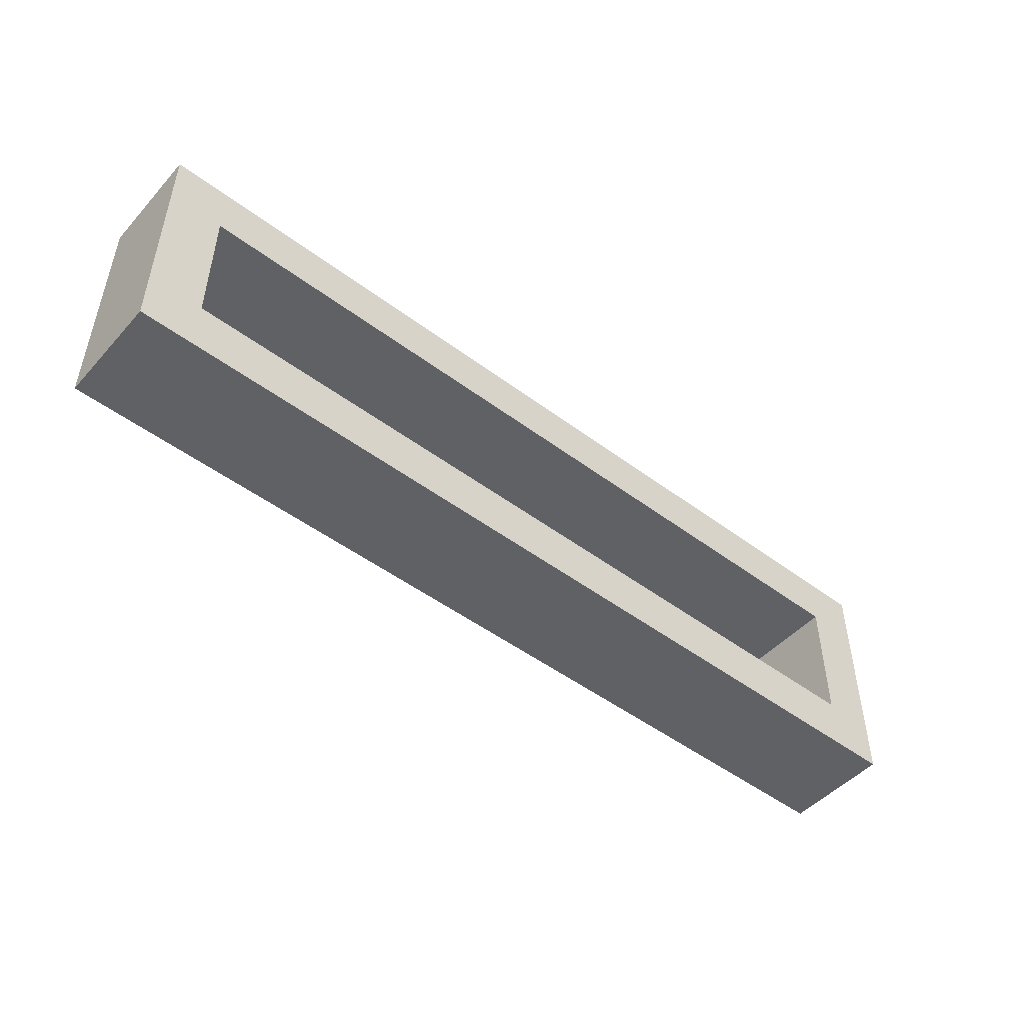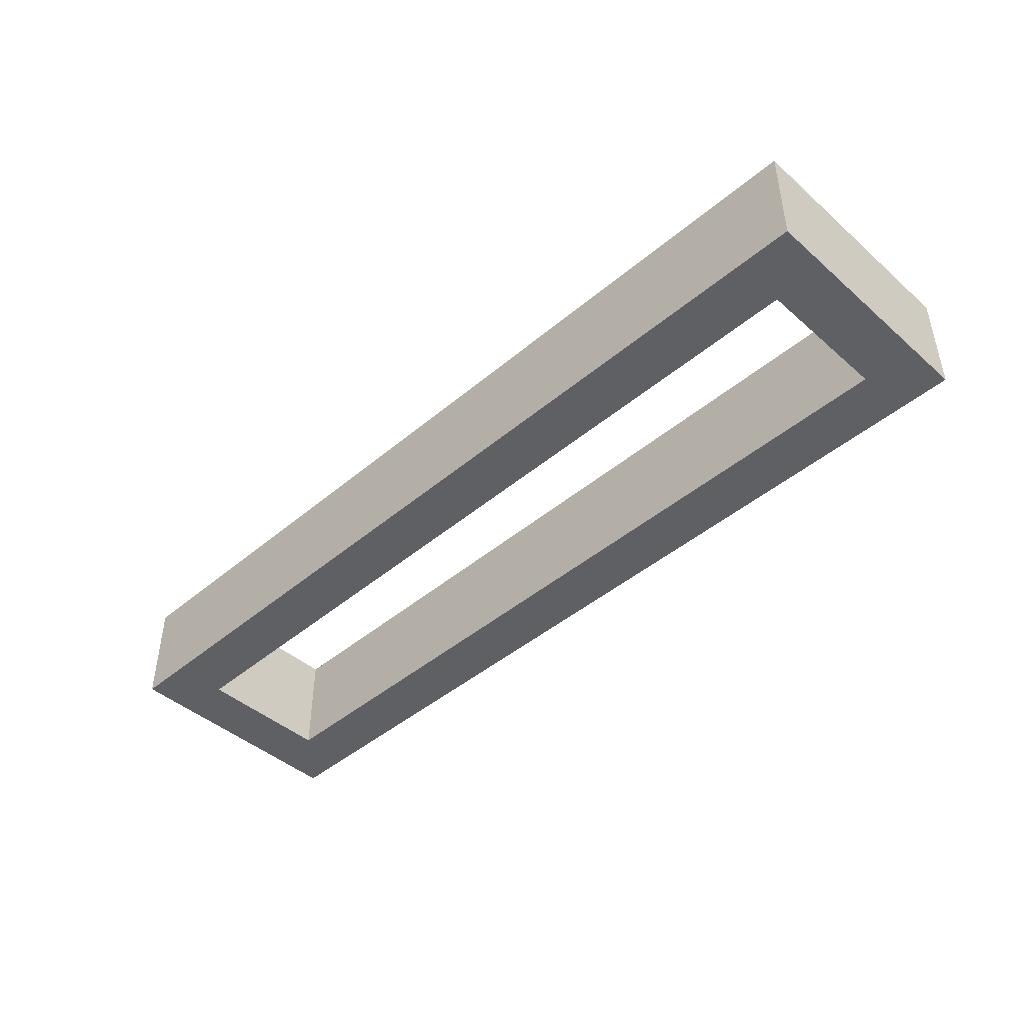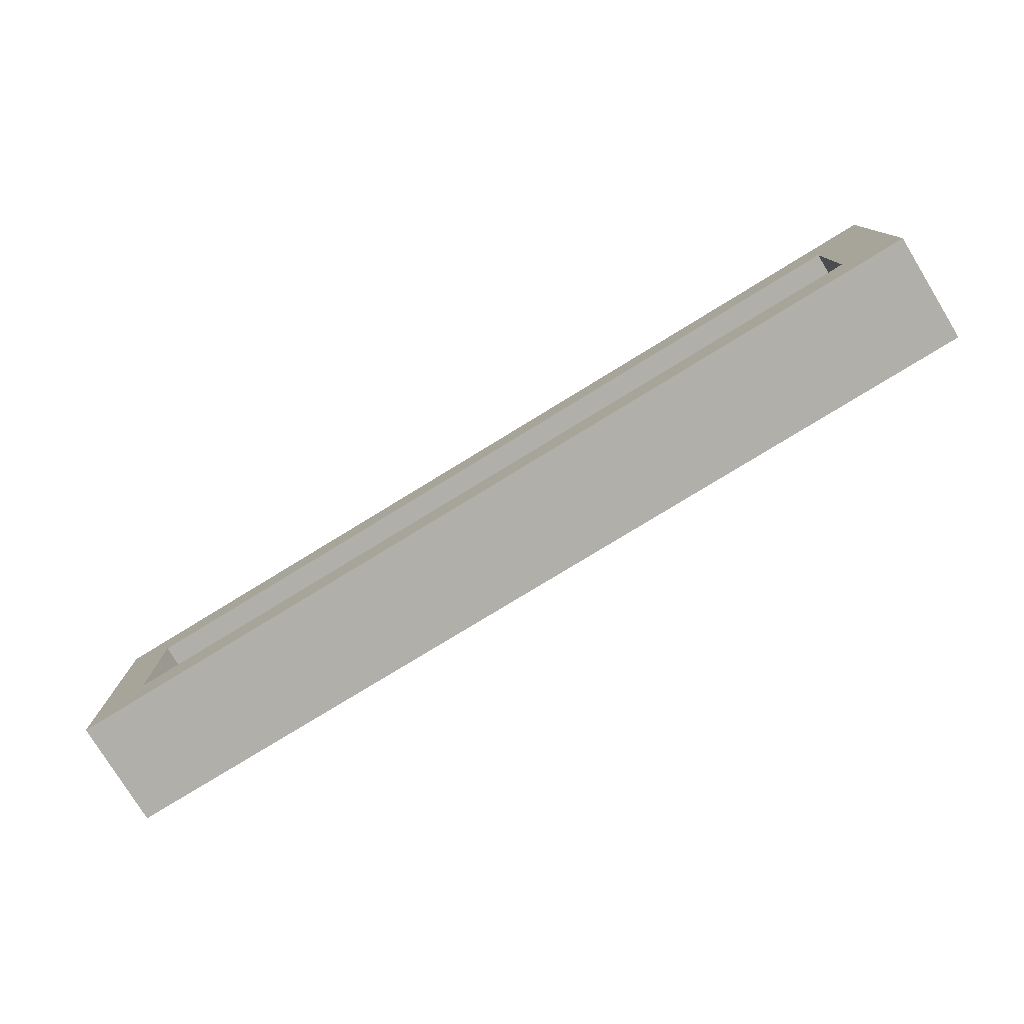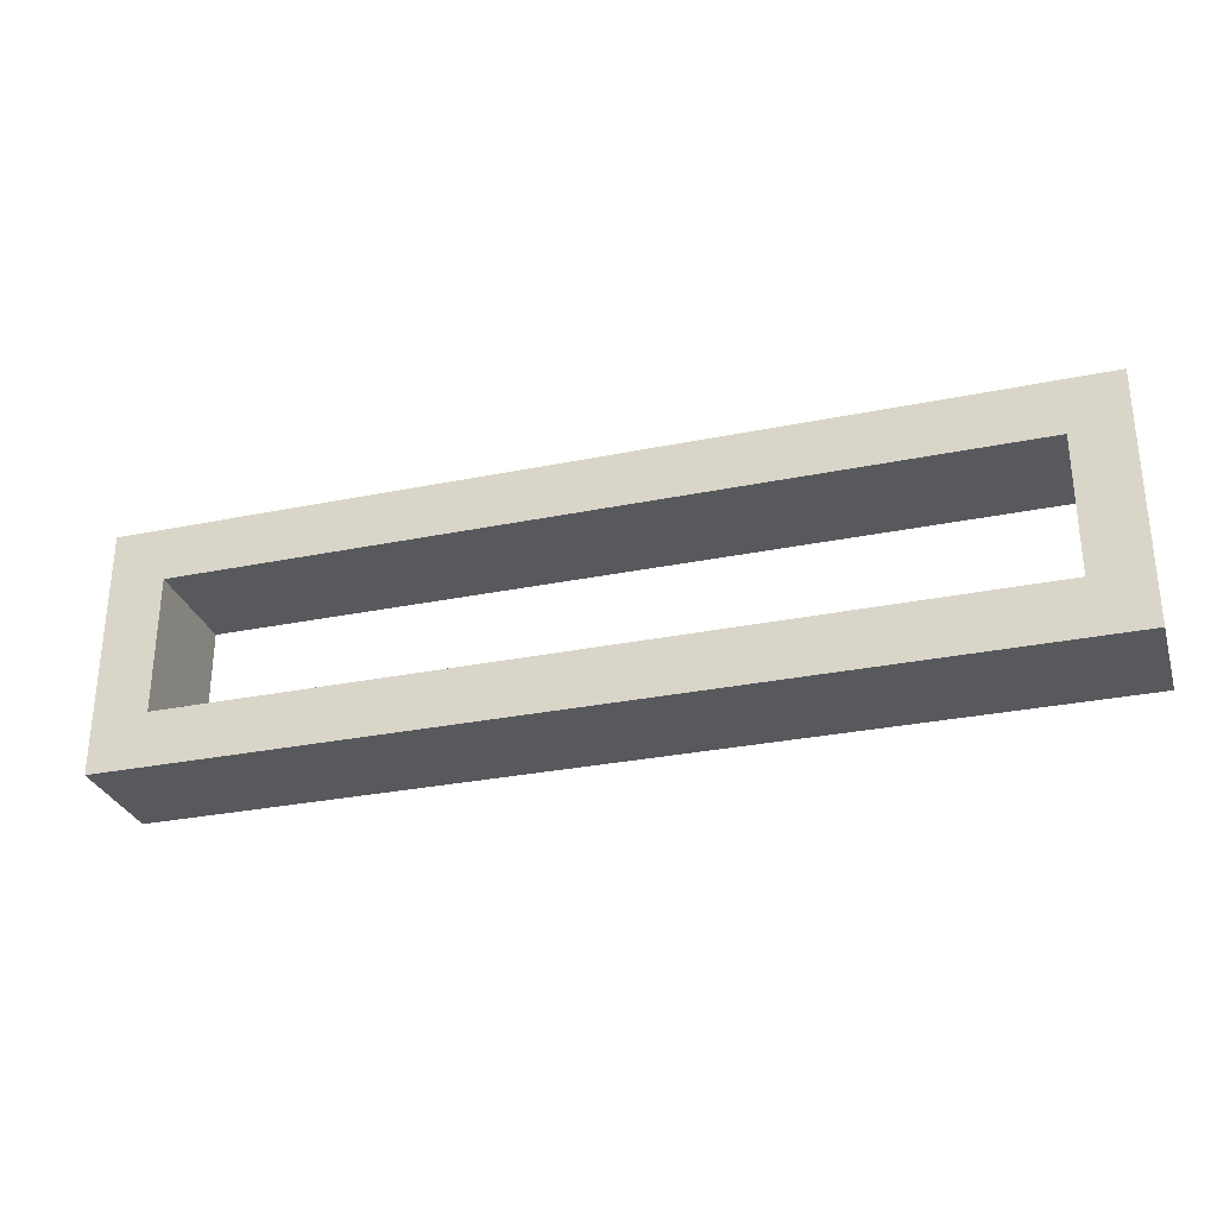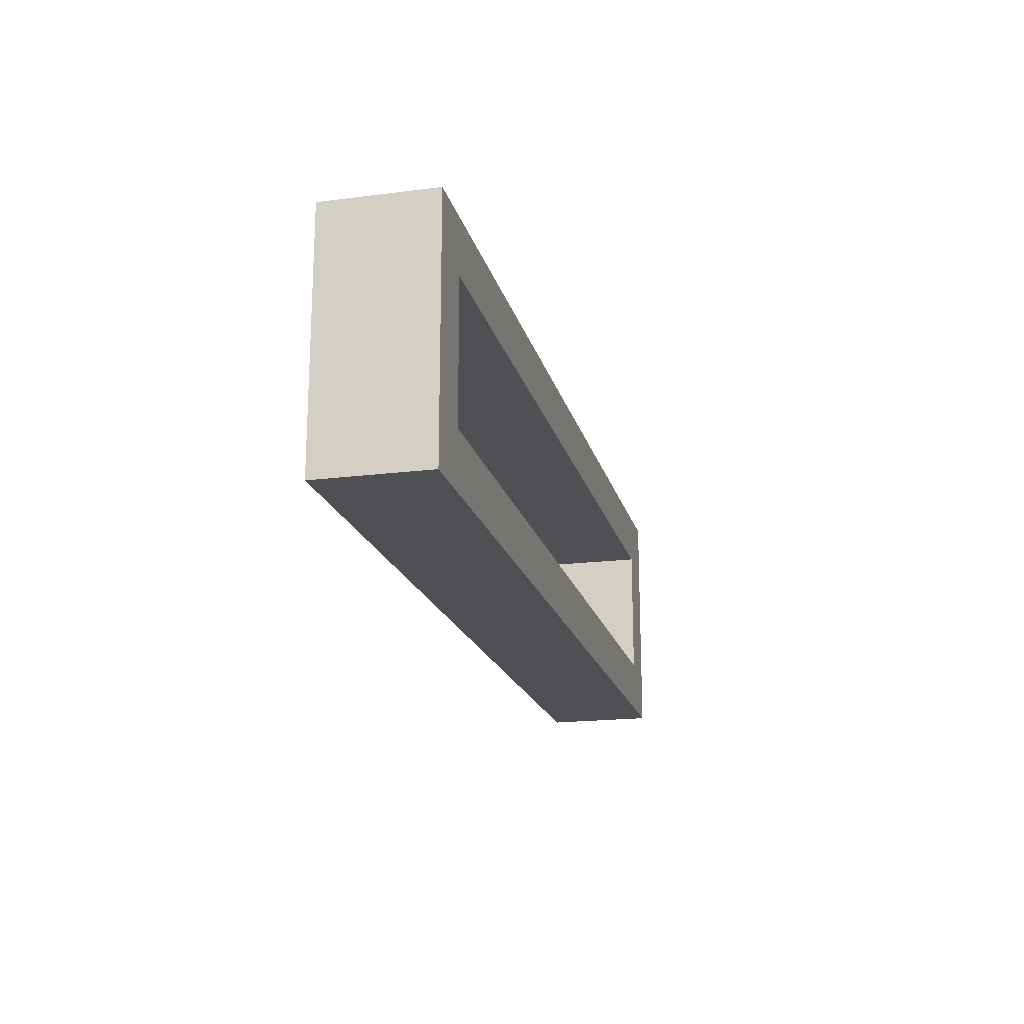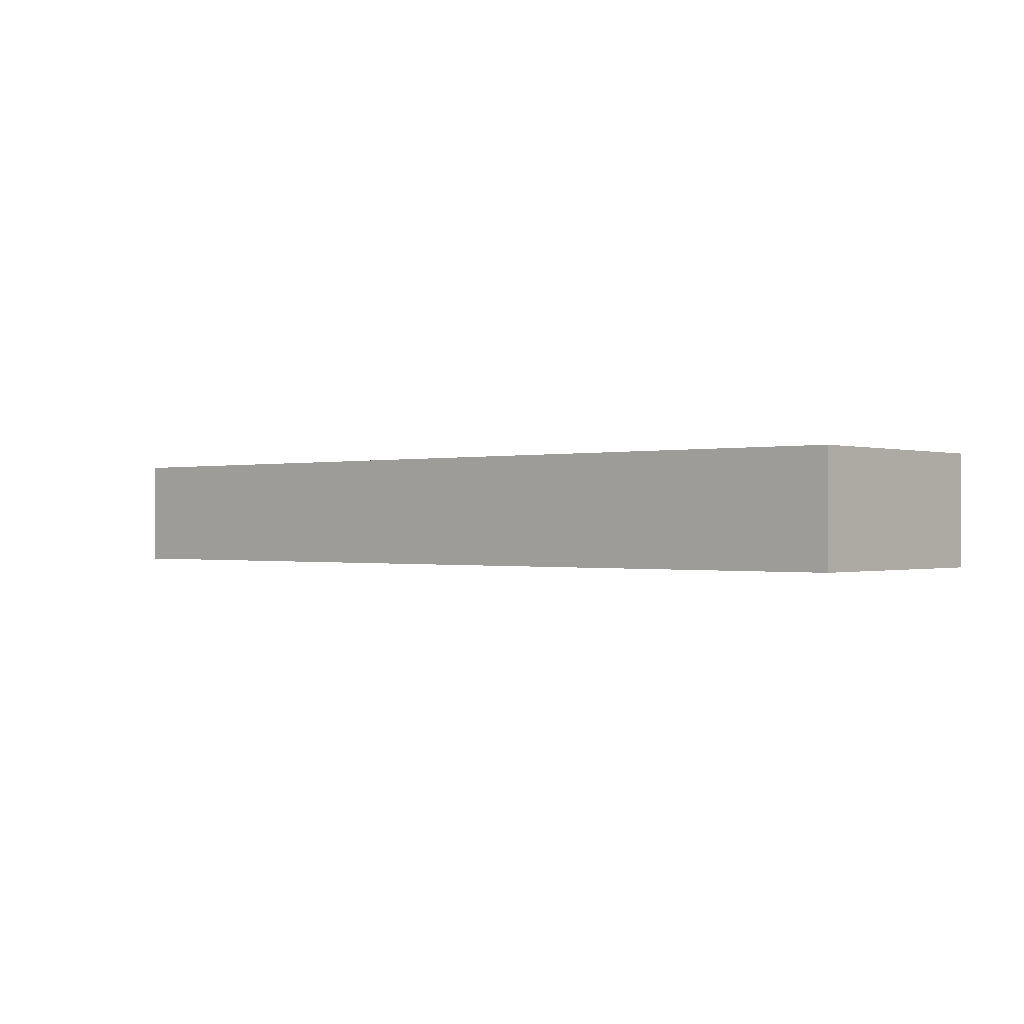
<metadata>
{"format":"obj","ext":"obj","renderer":"f3d","projection":"perspective","resolution":1024,"background":"white","views":[{"elev":-48.6,"azim":140.1,"up":"+Z"},{"elev":-44.4,"azim":44.5,"up":"+Y"},{"elev":-78.0,"azim":31.5,"up":"+Z"},{"elev":-29.9,"azim":16.6,"up":"+Z"},{"elev":-18.8,"azim":-76.3,"up":"+Z"},{"elev":-0.4,"azim":41.1,"up":"+Y"}]}
</metadata>
<code>
o 80f063966b242d3ddaf8afdc061d36b19a5acc21e1ca624bf4bd69eee1baa84
v -170 80 -145
v -170 120 -55
v -170 120 -145
v -170 80 -55
v -150 120 -75
v -150 120 -125
v 170 120 -145
v 150 120 -125
v 170 120 -55
v 150 120 -75
v 170 80 -145
v -150 80 -125
v -150 80 -75
v 150 80 -75
v 170 80 -55
v 150 80 -125
f 1 2 3
f 1 4 2
f 3 2 5
f 6 3 5
f 6 8 7
f 3 6 7
f 8 10 9
f 7 8 9
f 5 2 9
f 10 5 9
f 7 11 1
f 3 7 1
f 4 1 12
f 13 4 12
f 15 4 14
f 4 13 14
f 14 16 11
f 15 14 11
f 12 1 11
f 16 12 11
f 4 15 9
f 4 9 2
f 7 9 11
f 9 15 11
f 12 16 8
f 12 8 6
f 16 14 10
f 16 10 8
f 14 13 5
f 14 5 10
f 13 12 6
f 13 6 5

</code>
